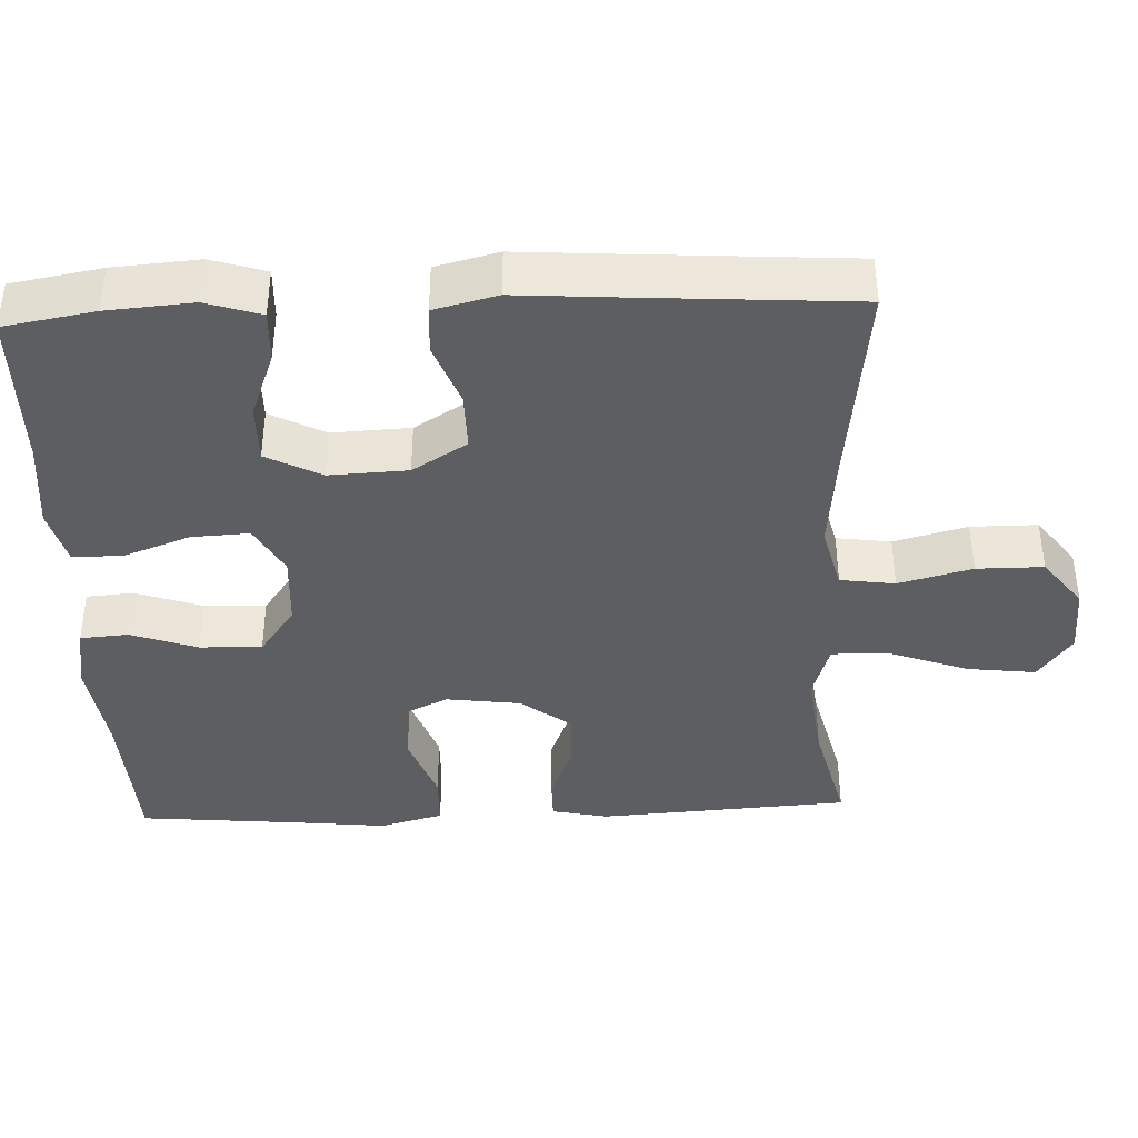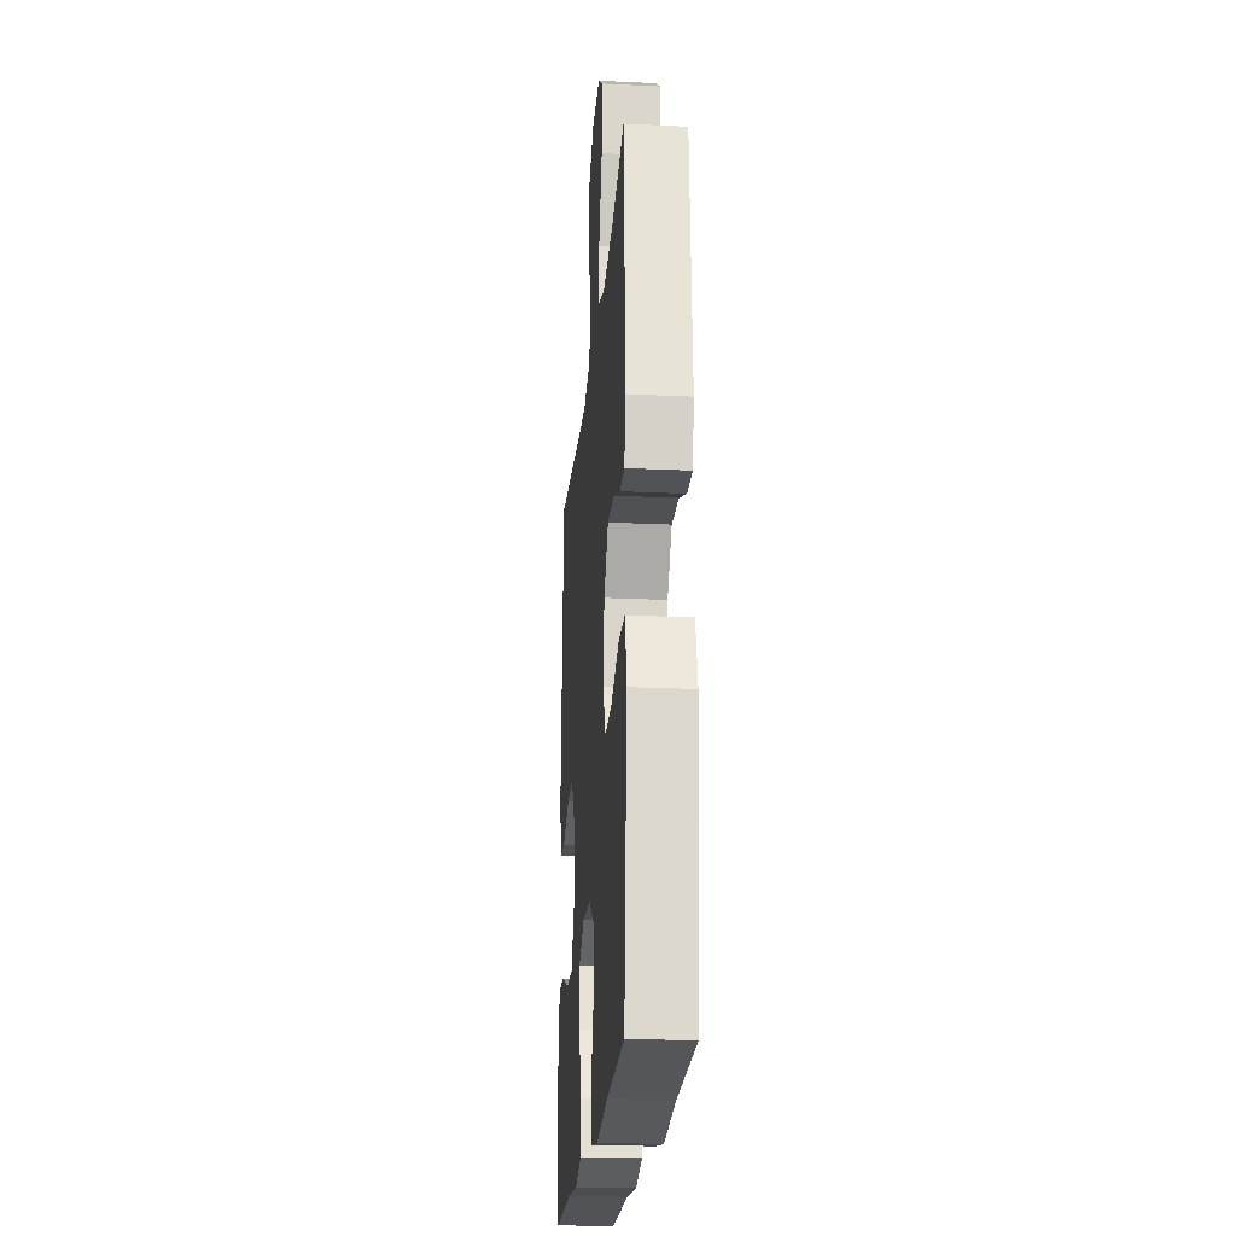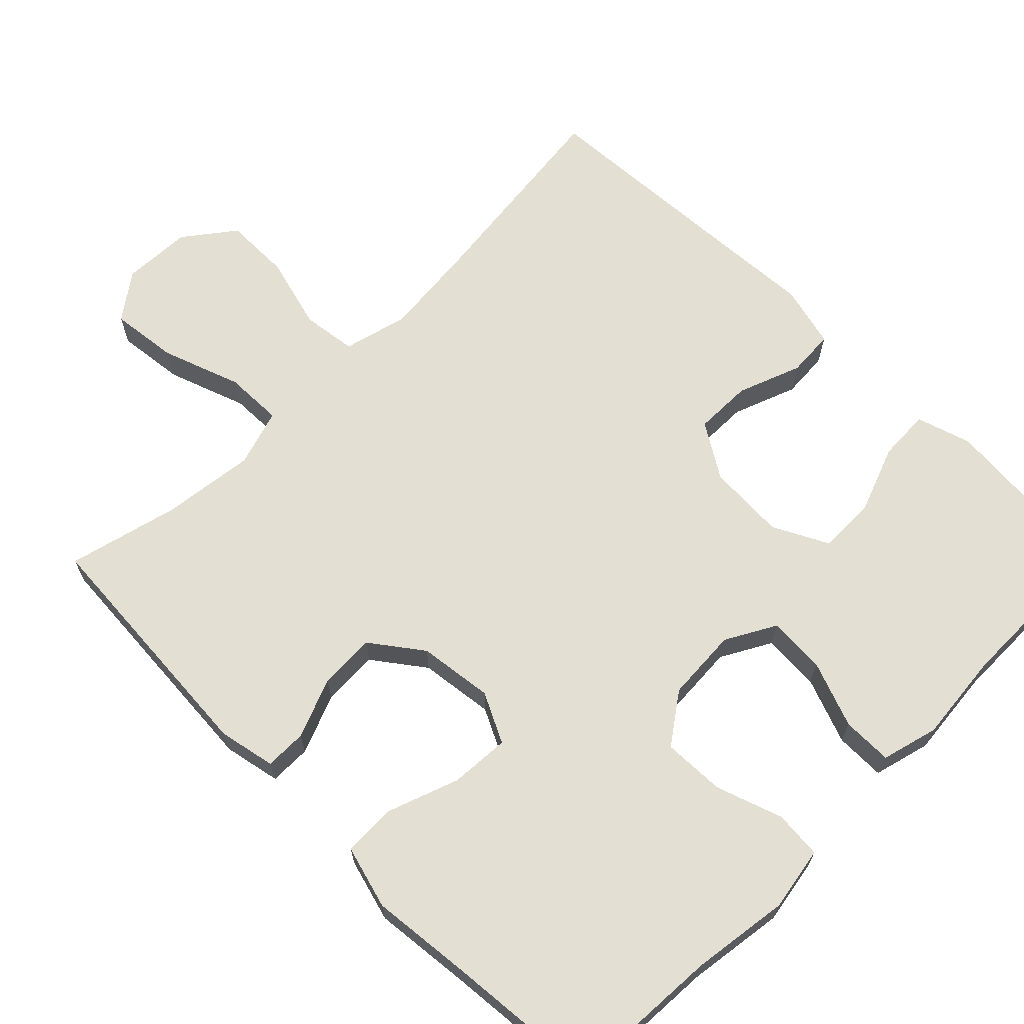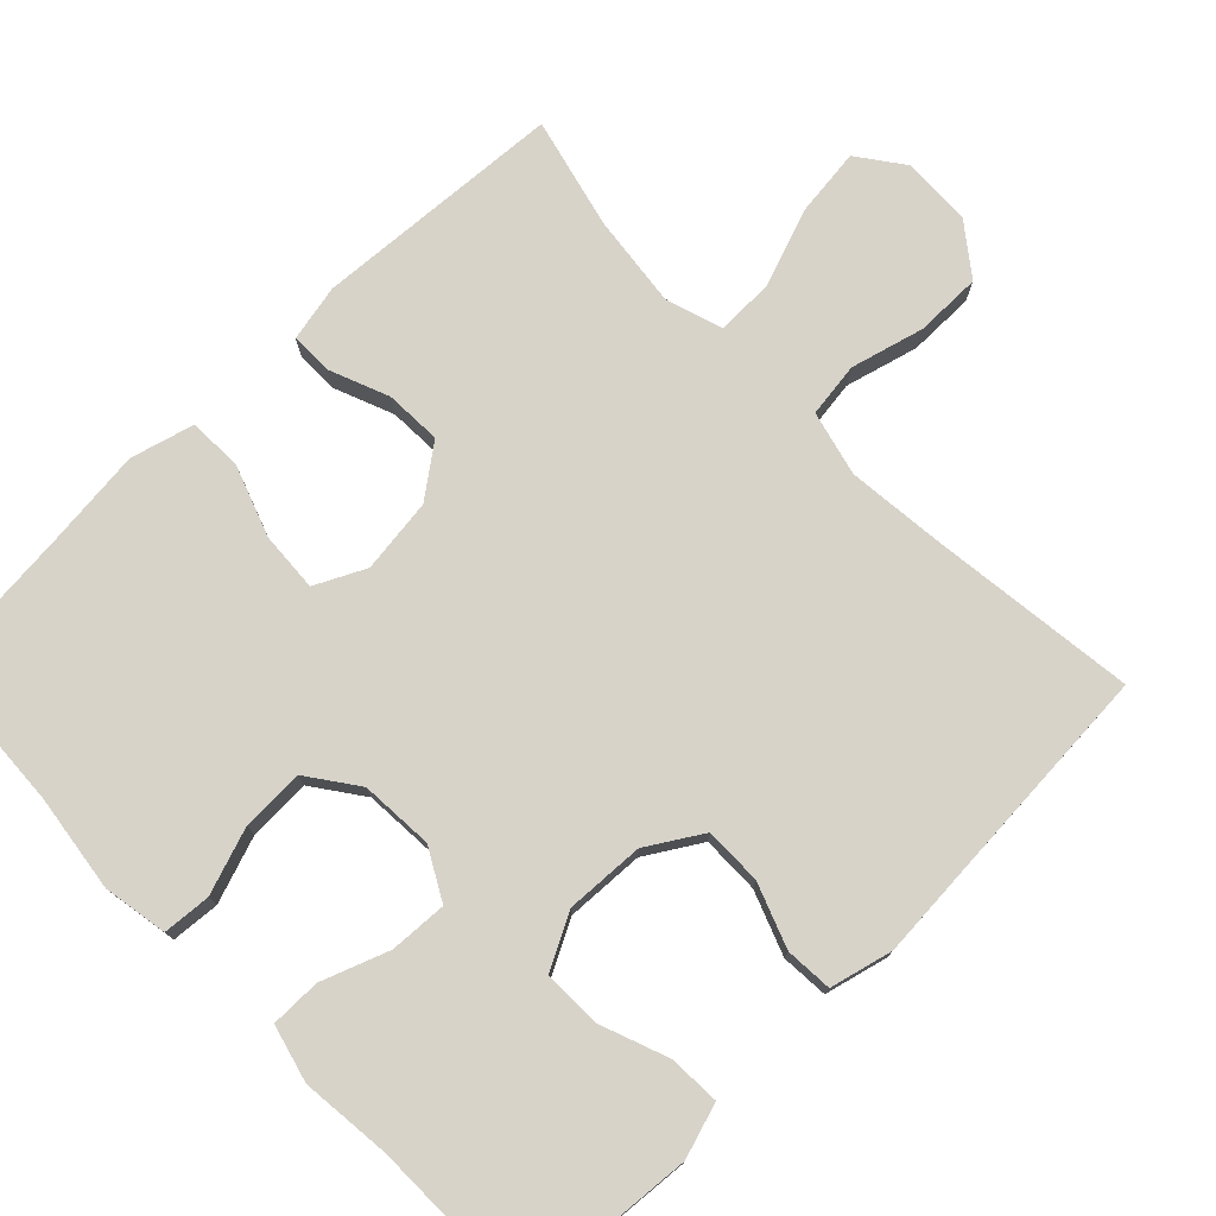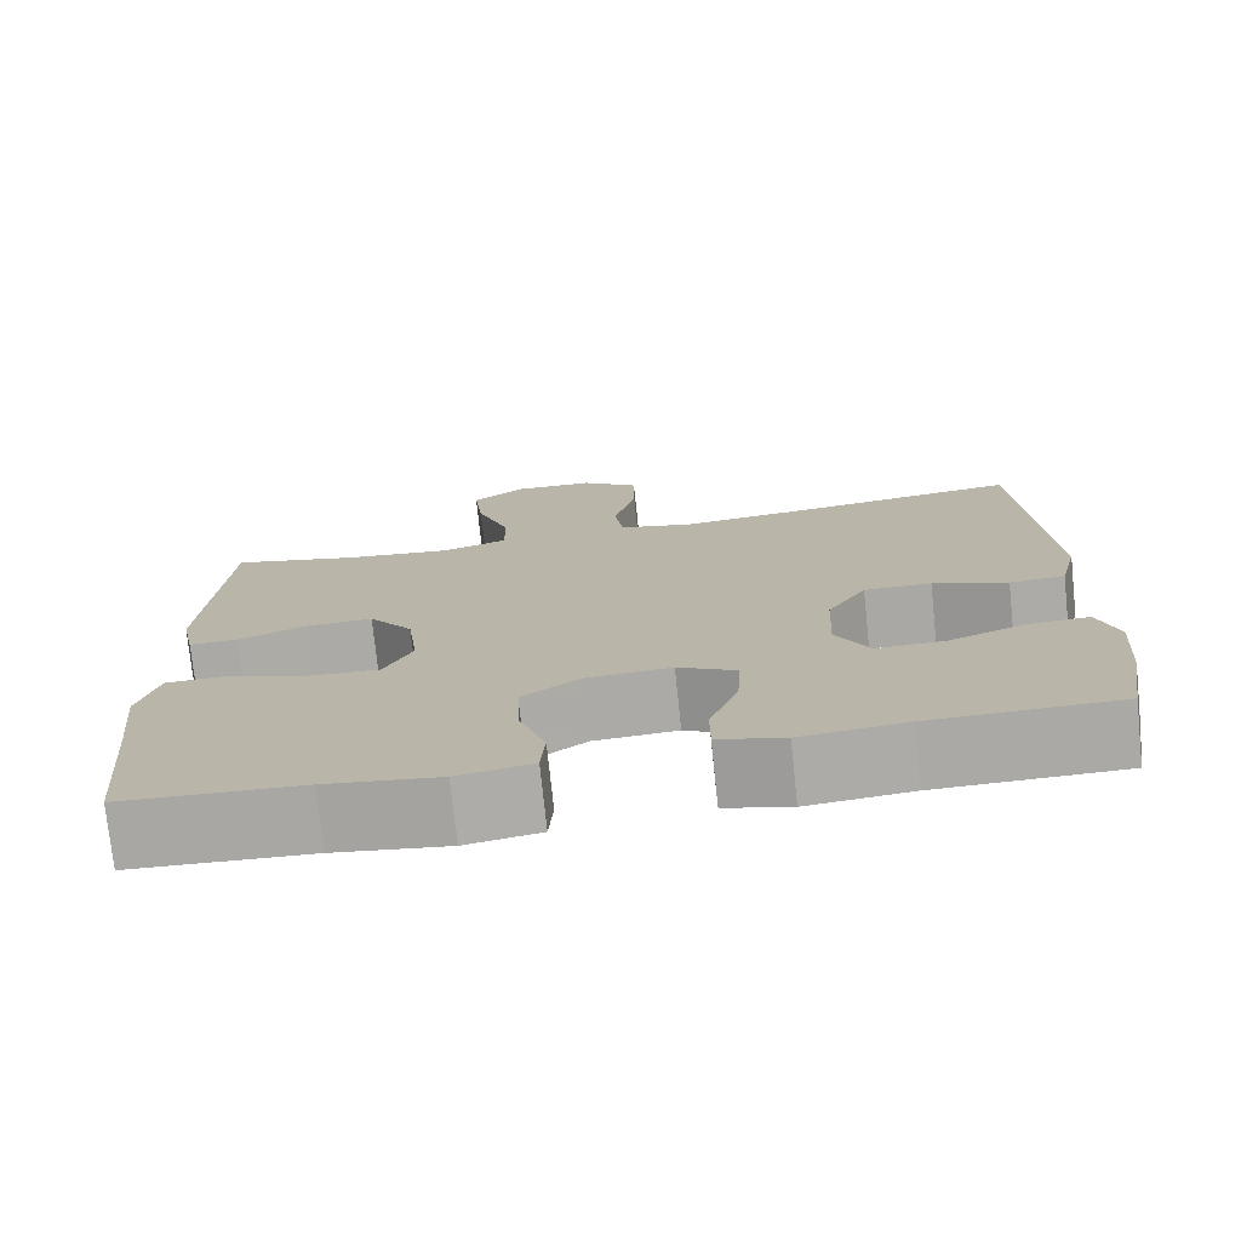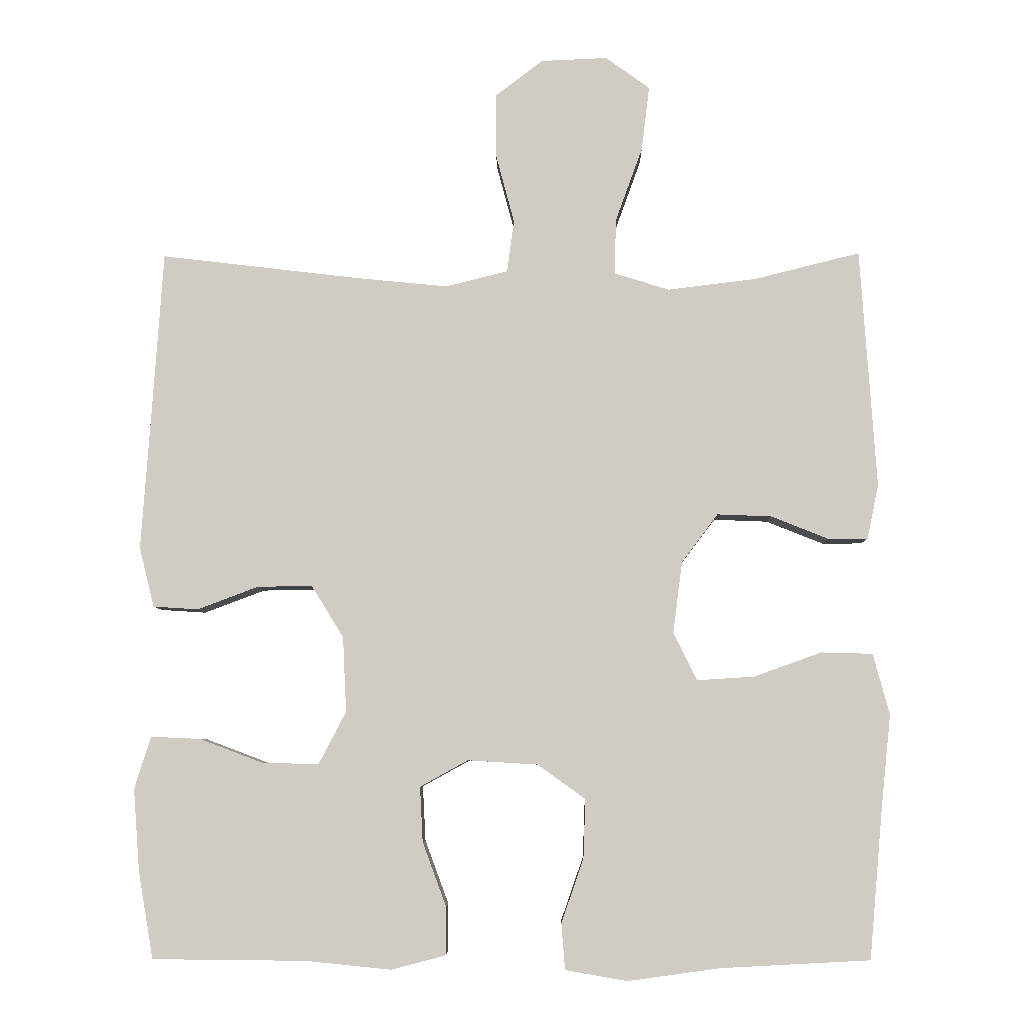
<metadata>
{"format":"obj","ext":"obj","renderer":"f3d","projection":"perspective","resolution":1024,"background":"white","views":[{"elev":-39.4,"azim":-87.7,"up":"+Y"},{"elev":-22.3,"azim":85.3,"up":"+Z"},{"elev":66.5,"azim":135.1,"up":"+Y"},{"elev":76.1,"azim":-134.2,"up":"+Y"},{"elev":-75.4,"azim":-174.0,"up":"+Z"},{"elev":-6.4,"azim":1.1,"up":"+Z"}]}
</metadata>
<code>
v 0.5 0.07 0.5
v 0.522 0.07 0.164
v 0.506 0.07 0.088
v 0.45 0.07 0.088
v 0.37 0.07 0.12
v 0.294 0.07 0.123
v 0.243 0.07 0.055
v 0.23 0.07 -0.045
v 0.263 0.07 -0.112
v 0.343 0.07 -0.107
v 0.438 0.07 -0.073
v 0.51 0.07 -0.075
v 0.533 0.07 -0.16
v 0.519 0.07 -0.292
v 0.5 0.07 -0.5
v 0.293 0.07 -0.511
v 0.162 0.07 -0.529
v 0.076 0.07 -0.514
v 0.071 0.07 -0.45
v 0.102 0.07 -0.361
v 0.105 0.07 -0.278
v 0.038 0.07 -0.23
v -0.06 0.07 -0.224
v -0.127 0.07 -0.261
v -0.123 0.07 -0.338
v -0.09 0.07 -0.427
v -0.09 0.07 -0.494
v -0.166 0.07 -0.514
v -0.286 0.07 -0.502
v -0.5 0.07 -0.5
v -0.521 0.07 -0.379
v -0.53 0.07 -0.264
v -0.507 0.07 -0.191
v -0.438 0.07 -0.194
v -0.348 0.07 -0.228
v -0.27 0.07 -0.229
v -0.232 0.07 -0.156
v -0.237 0.07 -0.051
v -0.282 0.07 0.022
v -0.359 0.07 0.021
v -0.444 0.07 -0.011
v -0.507 0.07 -0.007
v -0.528 0.07 0.077
v -0.519 0.07 0.208
v -0.5 0.07 0.5
v -0.223 0.07 0.467
v -0.092 0.07 0.454
v -0.005 0.07 0.476
v 0.005 0.07 0.549
v -0.021 0.07 0.647
v -0.021 0.07 0.736
v 0.046 0.07 0.787
v 0.139 0.07 0.791
v 0.201 0.07 0.746
v 0.19 0.07 0.655
v 0.152 0.07 0.55
v 0.15 0.07 0.472
v 0.227 0.07 0.448
v 0.351 0.07 0.463
v 0.5 0 0.5
v 0.522 0 0.164
v 0.506 0 0.088
v 0.45 0 0.088
v 0.37 0 0.12
v 0.294 0 0.123
v 0.243 0 0.055
v 0.23 0 -0.045
v 0.263 0 -0.112
v 0.343 0 -0.107
v 0.438 0 -0.073
v 0.51 0 -0.075
v 0.533 0 -0.16
v 0.519 0 -0.292
v 0.5 0 -0.5
v 0.293 0 -0.511
v 0.162 0 -0.529
v 0.076 0 -0.514
v 0.071 0 -0.45
v 0.102 0 -0.361
v 0.105 0 -0.278
v 0.038 0 -0.23
v -0.06 0 -0.224
v -0.127 0 -0.261
v -0.123 0 -0.338
v -0.09 0 -0.427
v -0.09 0 -0.494
v -0.166 0 -0.514
v -0.286 0 -0.502
v -0.5 0 -0.5
v -0.521 0 -0.379
v -0.53 0 -0.264
v -0.507 0 -0.191
v -0.438 0 -0.194
v -0.348 0 -0.228
v -0.27 0 -0.229
v -0.232 0 -0.156
v -0.237 0 -0.051
v -0.282 0 0.022
v -0.359 0 0.021
v -0.444 0 -0.011
v -0.507 0 -0.007
v -0.528 0 0.077
v -0.519 0 0.208
v -0.5 0 0.5
v -0.223 0 0.467
v -0.092 0 0.454
v -0.005 0 0.476
v 0.005 0 0.549
v -0.021 0 0.647
v -0.021 0 0.736
v 0.046 0 0.787
v 0.139 0 0.791
v 0.201 0 0.746
v 0.19 0 0.655
v 0.152 0 0.55
v 0.15 0 0.472
v 0.227 0 0.448
v 0.351 0 0.463
f 53 54 55 56
f 53 56 57
f 52 53 57
f 49 50 51 52
f 48 49 52 57
f 47 48 57 58
f 44 45 46
f 44 46 47
f 43 44 47 58
f 40 41 42 43
f 39 40 43 58
f 32 33 34 35
f 32 35 36
f 29 30 31 32
f 29 32 36
f 28 29 36 37
f 25 26 27 28
f 24 25 28 37
f 17 18 19 20
f 16 17 20 21
f 14 15 16 21
f 13 14 21 22
f 10 11 12 13
f 9 10 13 22
f 2 3 4 5
f 59 1 2 5
f 59 5 6
f 38 39 58 59
f 38 59 6 7
f 23 24 37 38
f 23 38 7 8
f 8 9 22 23
f 115 114 113 112
f 116 115 112
f 116 112 111
f 111 110 109 108
f 116 111 108 107
f 117 116 107 106
f 105 104 103
f 106 105 103
f 117 106 103 102
f 102 101 100 99
f 117 102 99 98
f 94 93 92 91
f 95 94 91
f 91 90 89 88
f 95 91 88
f 96 95 88 87
f 87 86 85 84
f 96 87 84 83
f 79 78 77 76
f 80 79 76 75
f 80 75 74 73
f 81 80 73 72
f 72 71 70 69
f 81 72 69 68
f 64 63 62 61
f 64 61 60 118
f 65 64 118
f 118 117 98 97
f 66 65 118 97
f 97 96 83 82
f 67 66 97 82
f 82 81 68 67
f 1 60 61 2
f 2 61 62 3
f 3 62 63 4
f 4 63 64 5
f 5 64 65 6
f 6 65 66 7
f 7 66 67 8
f 8 67 68 9
f 9 68 69 10
f 10 69 70 11
f 11 70 71 12
f 12 71 72 13
f 13 72 73 14
f 14 73 74 15
f 15 74 75 16
f 16 75 76 17
f 17 76 77 18
f 18 77 78 19
f 19 78 79 20
f 20 79 80 21
f 21 80 81 22
f 22 81 82 23
f 23 82 83 24
f 24 83 84 25
f 25 84 85 26
f 26 85 86 27
f 27 86 87 28
f 28 87 88 29
f 29 88 89 30
f 30 89 90 31
f 31 90 91 32
f 32 91 92 33
f 33 92 93 34
f 34 93 94 35
f 35 94 95 36
f 36 95 96 37
f 37 96 97 38
f 38 97 98 39
f 39 98 99 40
f 40 99 100 41
f 41 100 101 42
f 42 101 102 43
f 43 102 103 44
f 44 103 104 45
f 45 104 105 46
f 46 105 106 47
f 47 106 107 48
f 48 107 108 49
f 49 108 109 50
f 50 109 110 51
f 51 110 111 52
f 52 111 112 53
f 53 112 113 54
f 54 113 114 55
f 55 114 115 56
f 56 115 116 57
f 57 116 117 58
f 58 117 118 59
f 59 118 60 1

</code>
